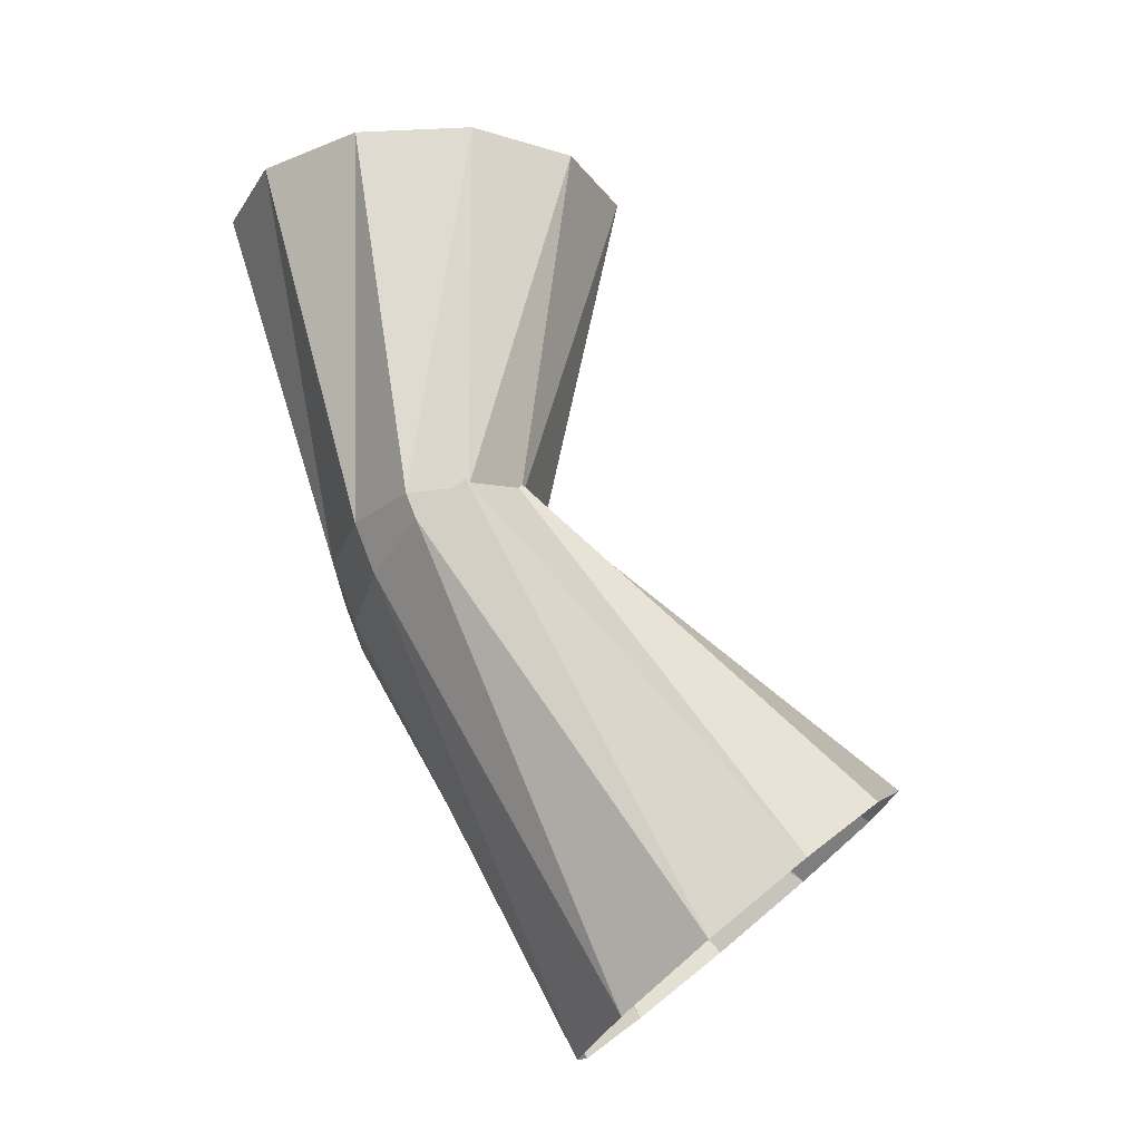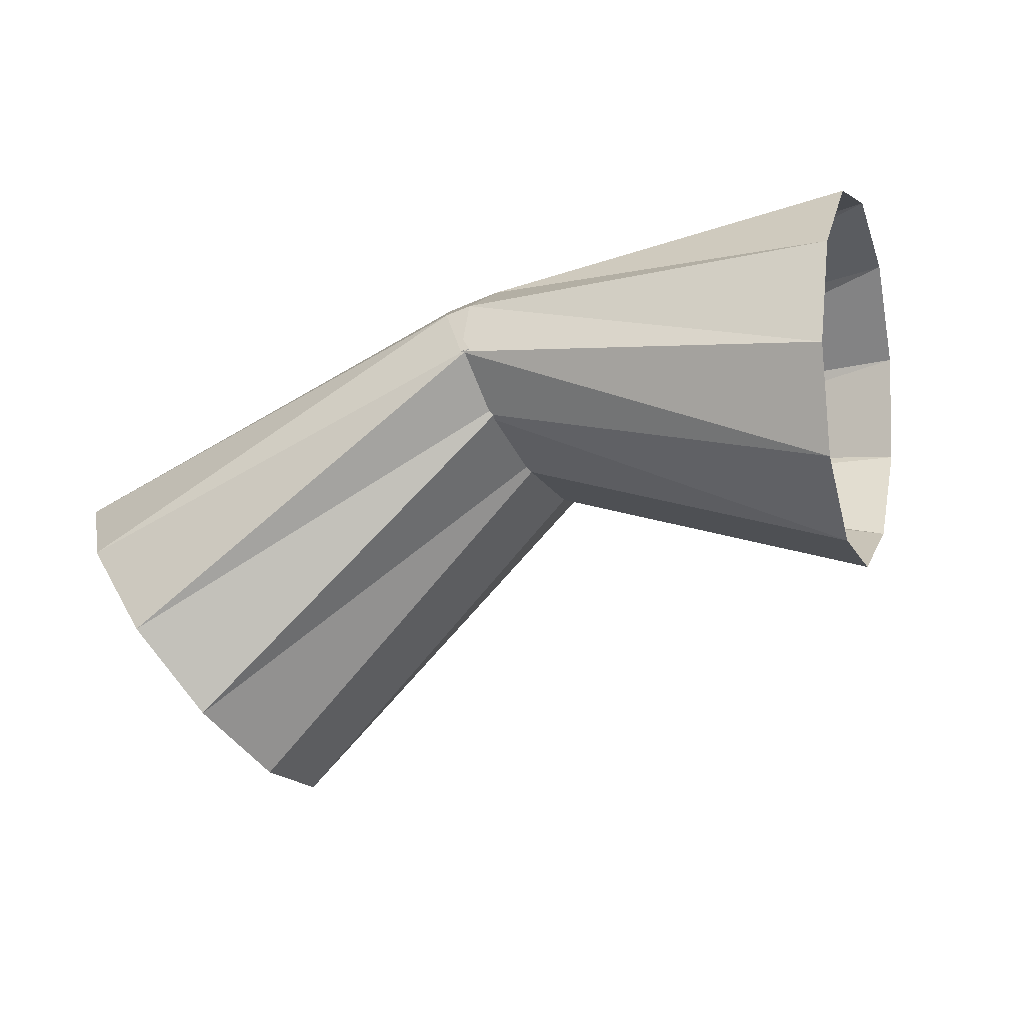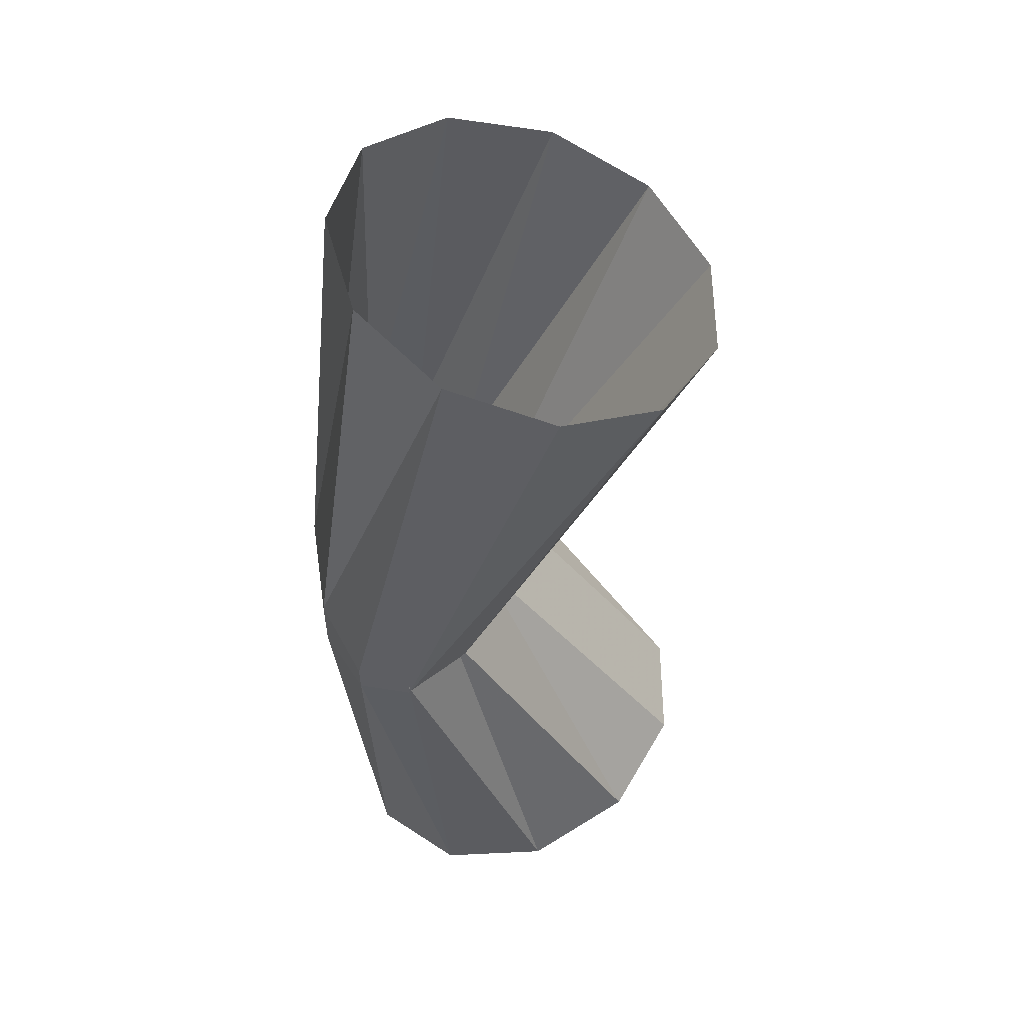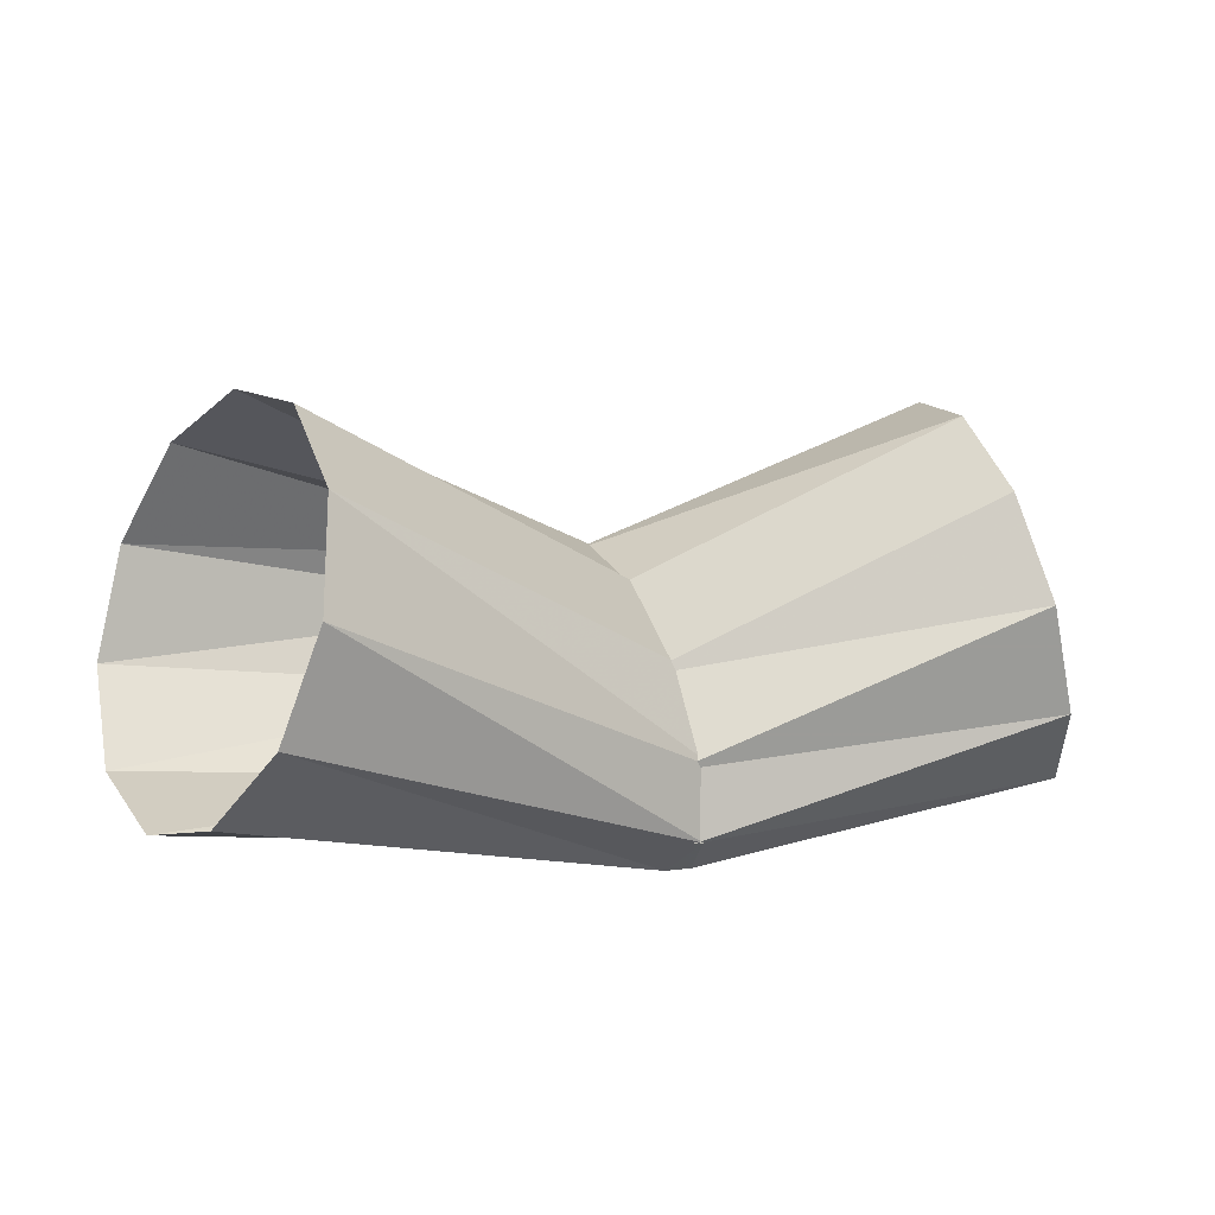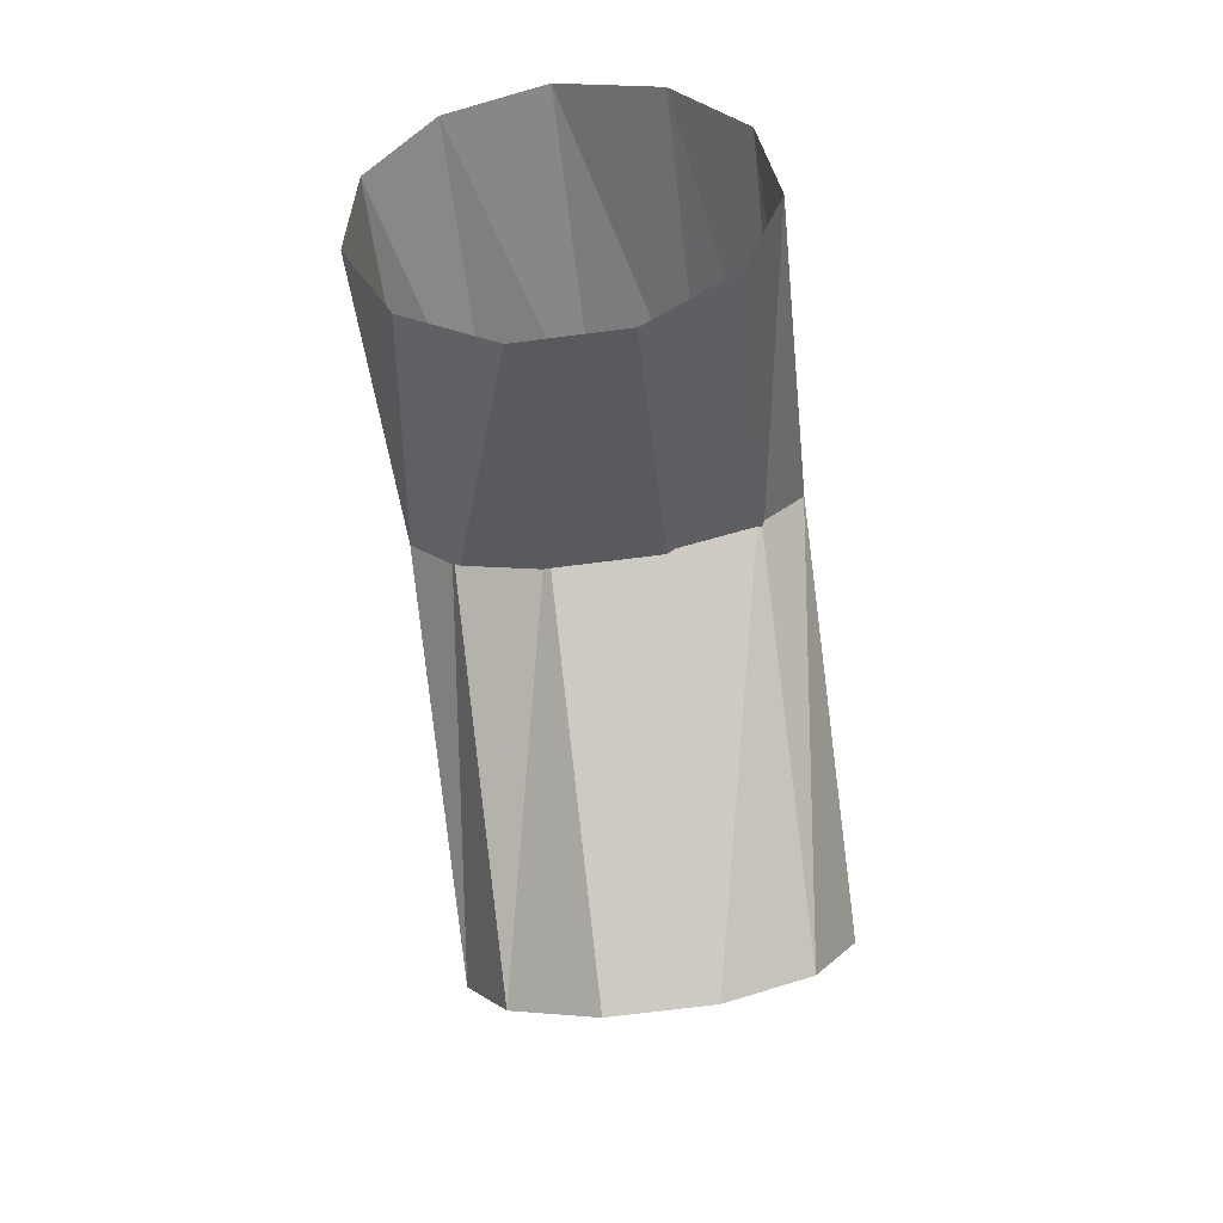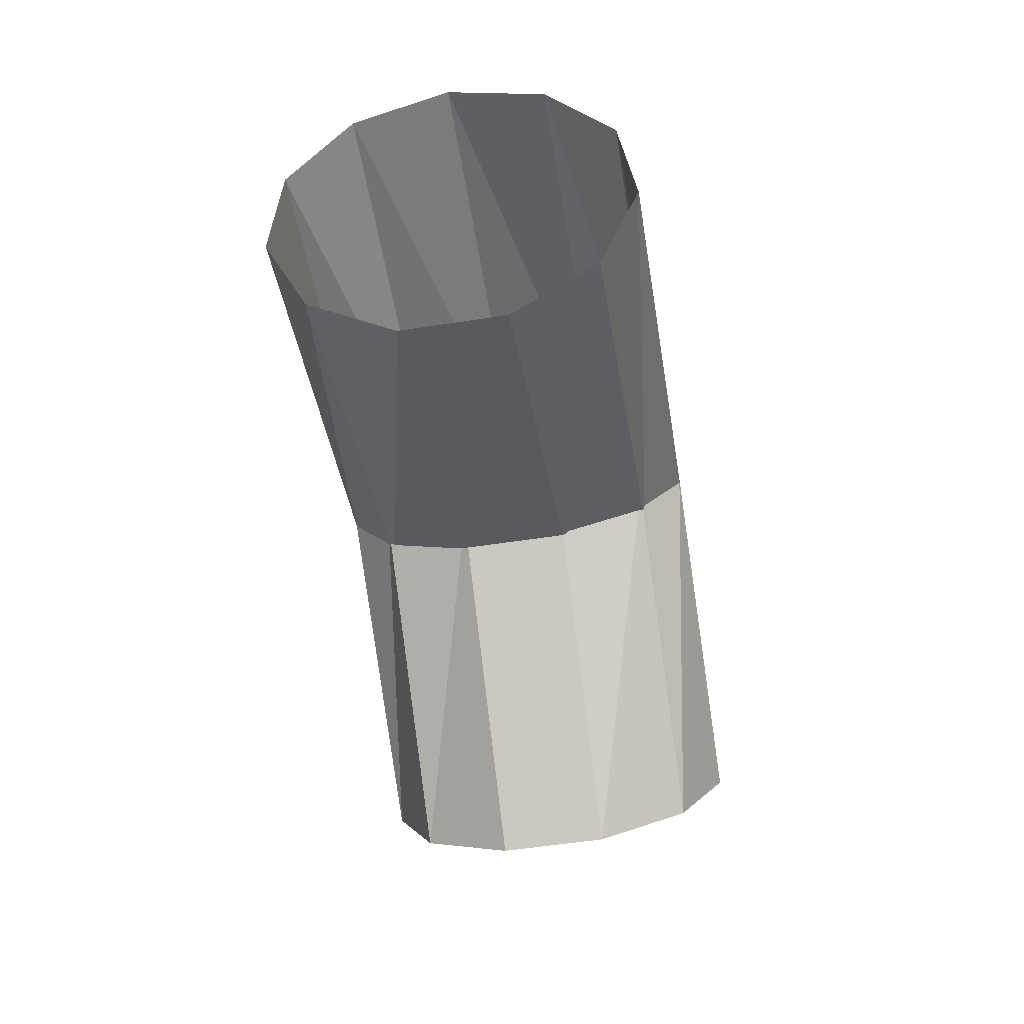
<metadata>
{"format":"obj","ext":"obj","renderer":"f3d","projection":"perspective","resolution":1024,"background":"white","views":[{"elev":50.1,"azim":-107.3,"up":"+Z"},{"elev":68.7,"azim":-9.3,"up":"+Z"},{"elev":-58.5,"azim":-83.8,"up":"+Z"},{"elev":-49.9,"azim":-9.0,"up":"+Z"},{"elev":-59.4,"azim":76.8,"up":"+Y"},{"elev":-67.0,"azim":-101.0,"up":"+Y"}]}
</metadata>
<code>
g tube1
v 166.1 161.3 173.9
v 166.9 160.6 171.3
v 167.1 158.6 169.3
v 166.6 155.9 168.7
v 165.7 153.4 169.5
v 164.5 151.8 171.5
v 163.6 151.7 174.2
v 163.1 153.1 176.6
v 163.2 155.6 178
v 163.9 158.3 177.9
v 165 160.4 176.4
v 166.1 161.3 173.9
v 157 161.1 170.6
v 157.8 160.8 168
v 158.2 159.8 166.2
v 158.1 158.5 165.6
v 157.4 157.2 166.6
v 156.4 156.4 168.7
v 155.4 156.3 171.4
v 154.8 157 173.7
v 154.7 158.2 174.9
v 155.1 159.5 174.7
v 156 160.6 173.1
v 157 161.1 170.6
v 157 161.1 170.6
v 157.8 160.8 168
v 158.2 159.8 166.2
v 158.1 158.5 165.6
v 157.4 157.2 166.6
v 156.4 156.4 168.7
v 155.4 156.3 171.4
v 154.8 157 173.7
v 154.7 158.2 174.9
v 155.1 159.5 174.7
v 156 160.6 173.1
v 157 161.1 170.6
v 155.5 161 170.1
v 156.6 160.7 167.6
v 157.6 159.8 165.9
v 158.3 158.5 165.7
v 158.4 157.3 167
v 157.8 156.5 169.3
v 156.9 156.4 171.9
v 155.8 157 174.1
v 154.9 158.2 175
v 154.5 159.5 174.5
v 154.7 160.5 172.6
v 155.5 161 170.1
v 144.7 158.7 166.1
v 145.9 158.1 163.6
v 147.4 156.2 162.1
v 148.6 153.6 162
v 149.2 151.2 163.4
v 148.9 149.8 165.8
v 148 149.7 168.4
v 146.6 151 170.5
v 145.2 153.3 171.3
v 144.3 155.9 170.6
v 144.1 157.9 168.7
v 144.7 158.7 166.1
f 1 2 14
f 14 13 1
f 2 3 15
f 15 14 2
f 3 4 16
f 16 15 3
f 4 5 17
f 17 16 4
f 5 6 18
f 18 17 5
f 6 7 19
f 19 18 6
f 7 8 20
f 20 19 7
f 8 9 21
f 21 20 8
f 9 10 22
f 22 21 9
f 10 11 23
f 23 22 10
f 11 12 24
f 24 23 11
f 13 14 26
f 26 25 13
f 14 15 27
f 27 26 14
f 15 16 28
f 28 27 15
f 16 17 29
f 29 28 16
f 17 18 30
f 30 29 17
f 18 19 31
f 31 30 18
f 19 20 32
f 32 31 19
f 20 21 33
f 33 32 20
f 21 22 34
f 34 33 21
f 22 23 35
f 35 34 22
f 23 24 36
f 36 35 23
f 25 26 38
f 38 37 25
f 26 27 39
f 39 38 26
f 27 28 40
f 40 39 27
f 28 29 41
f 41 40 28
f 29 30 42
f 42 41 29
f 30 31 43
f 43 42 30
f 31 32 44
f 44 43 31
f 32 33 45
f 45 44 32
f 33 34 46
f 46 45 33
f 34 35 47
f 47 46 34
f 35 36 48
f 48 47 35
f 37 38 50
f 50 49 37
f 38 39 51
f 51 50 38
f 39 40 52
f 52 51 39
f 40 41 53
f 53 52 40
f 41 42 54
f 54 53 41
f 42 43 55
f 55 54 42
f 43 44 56
f 56 55 43
f 44 45 57
f 57 56 44
f 45 46 58
f 58 57 45
f 46 47 59
f 59 58 46
f 47 48 60
f 60 59 47
g

</code>
